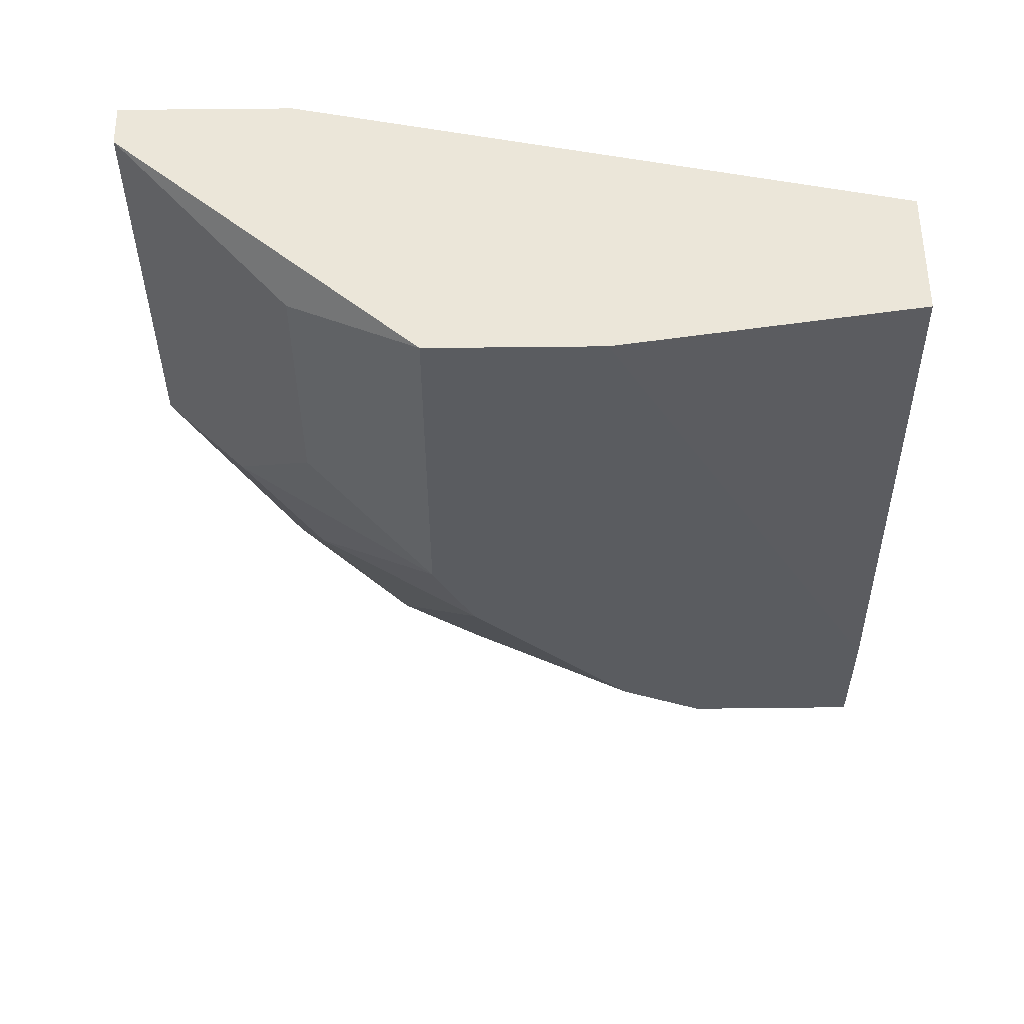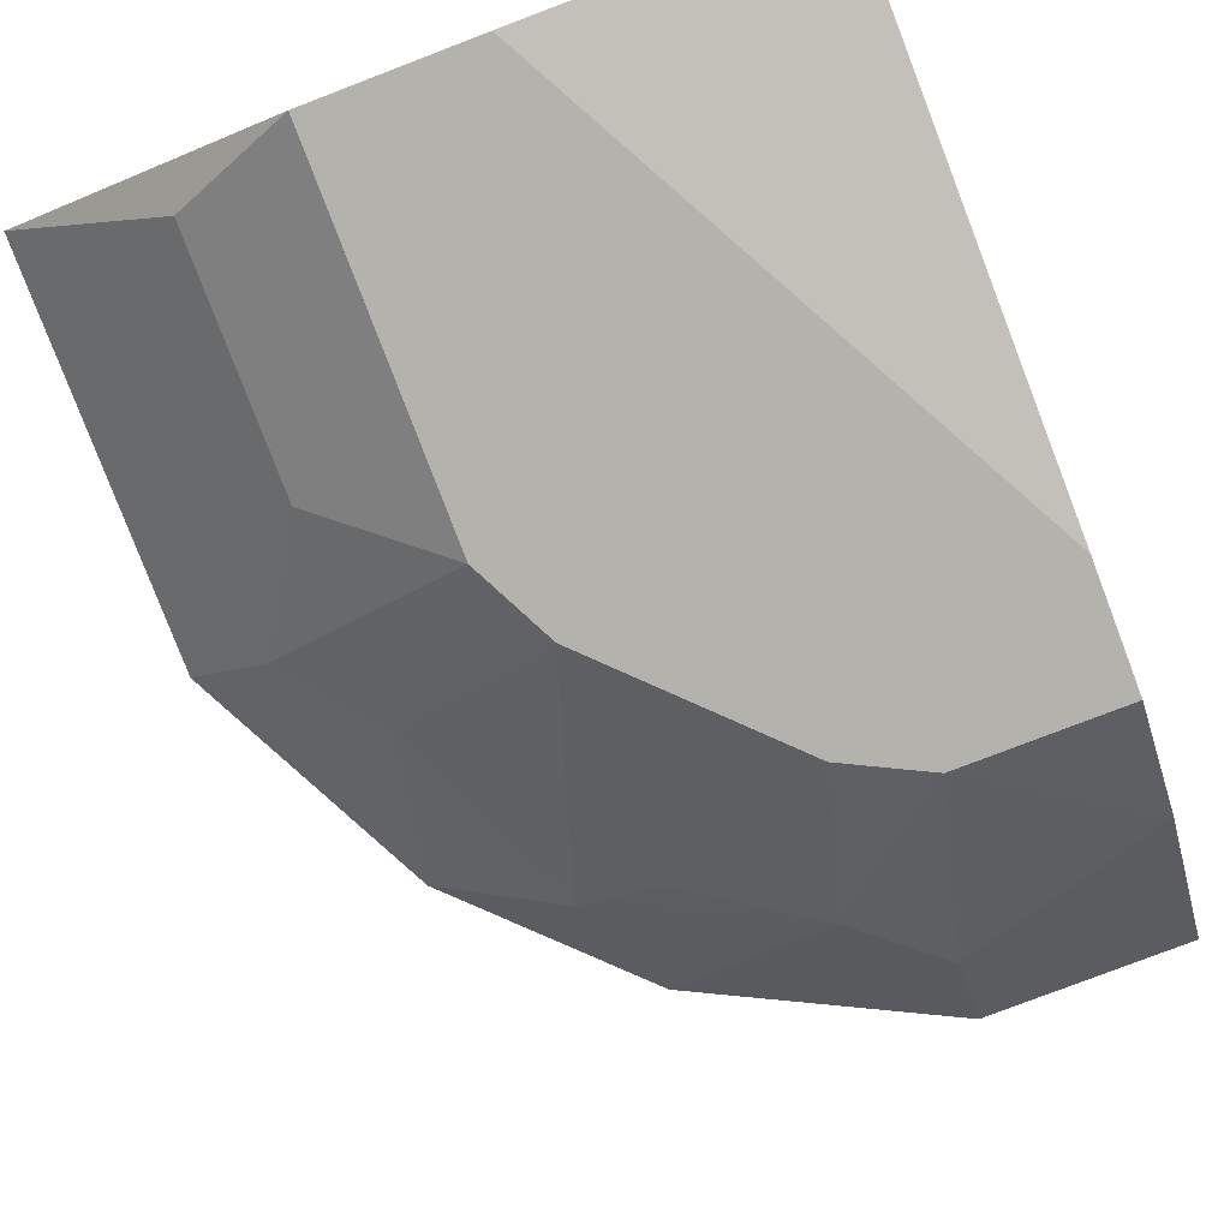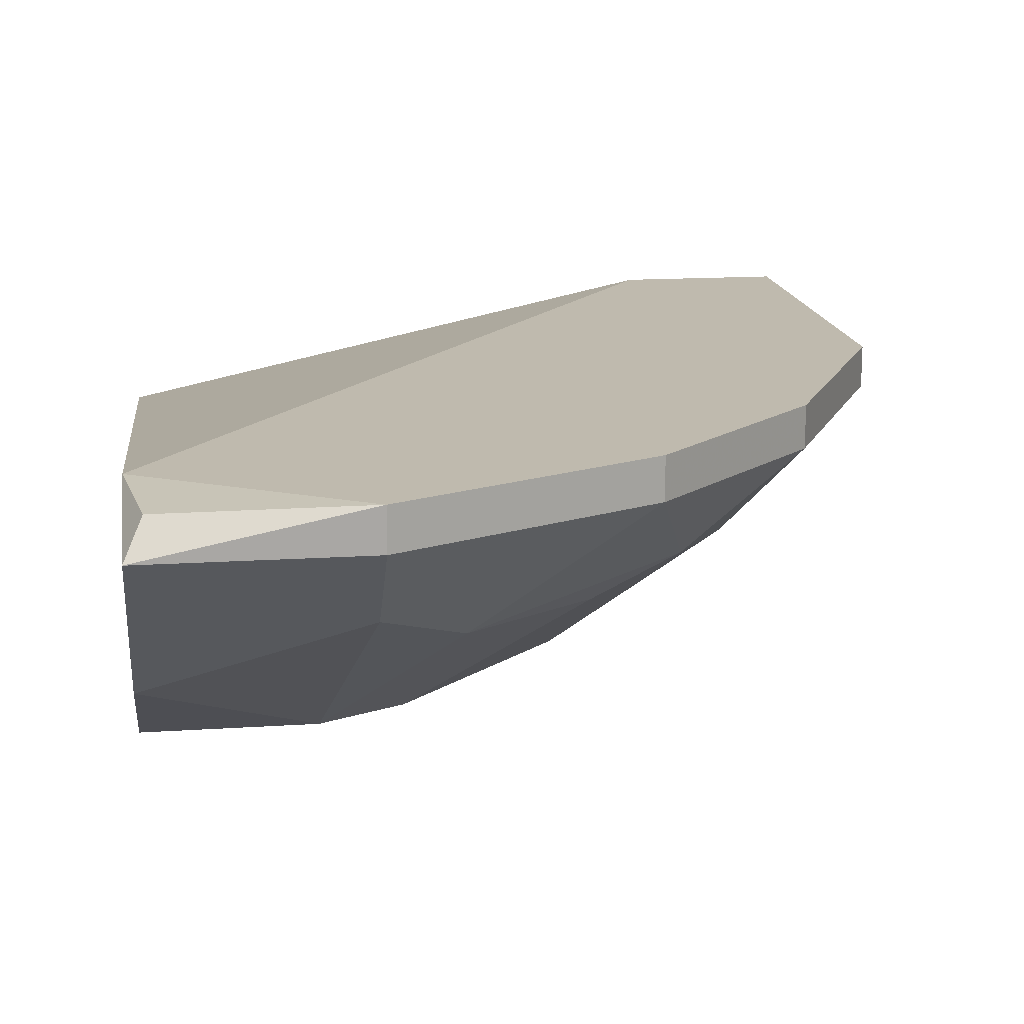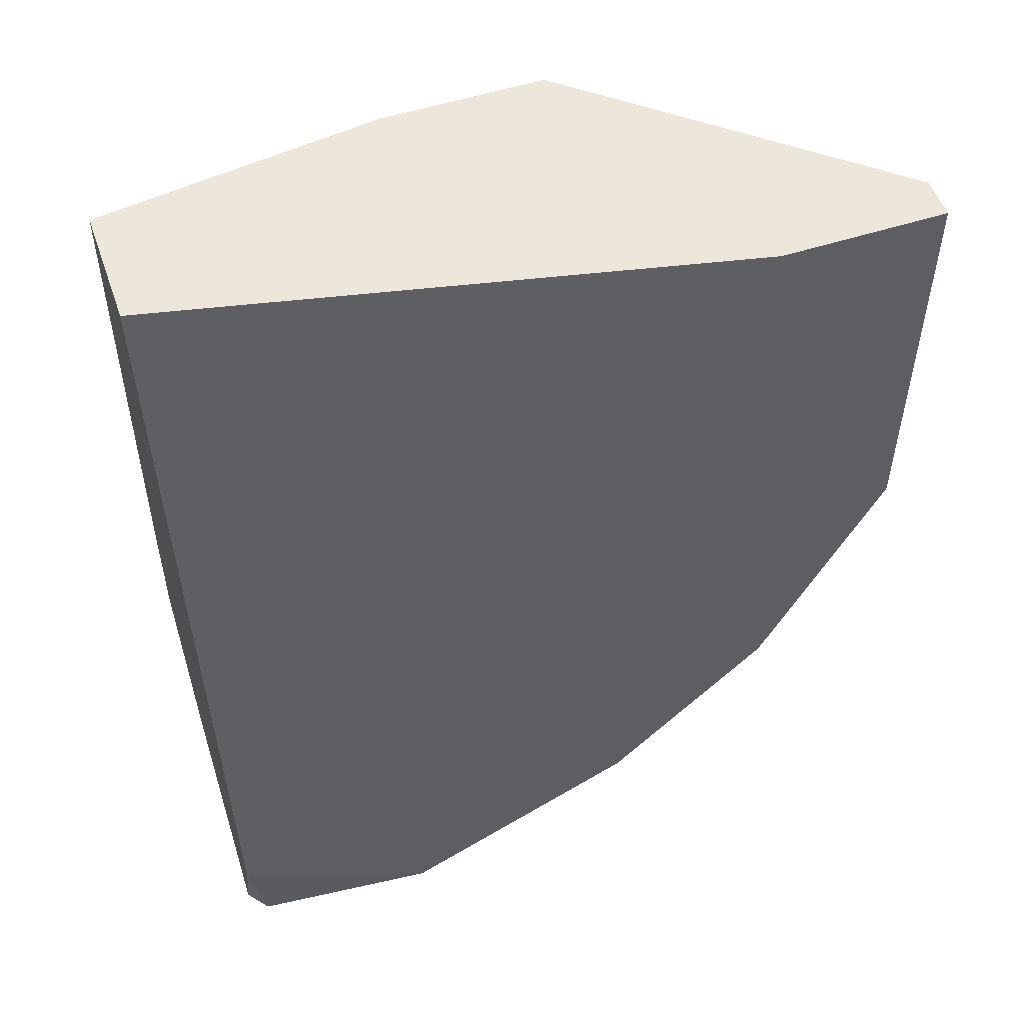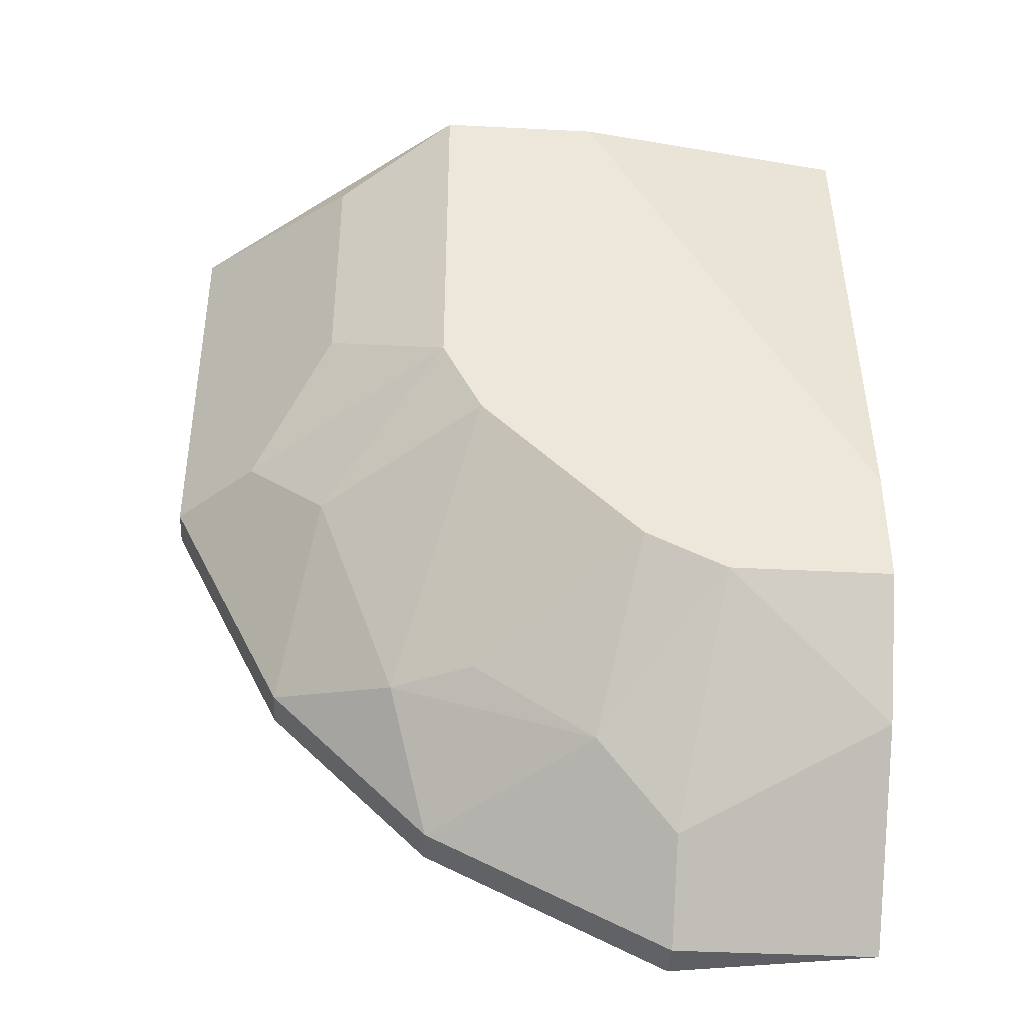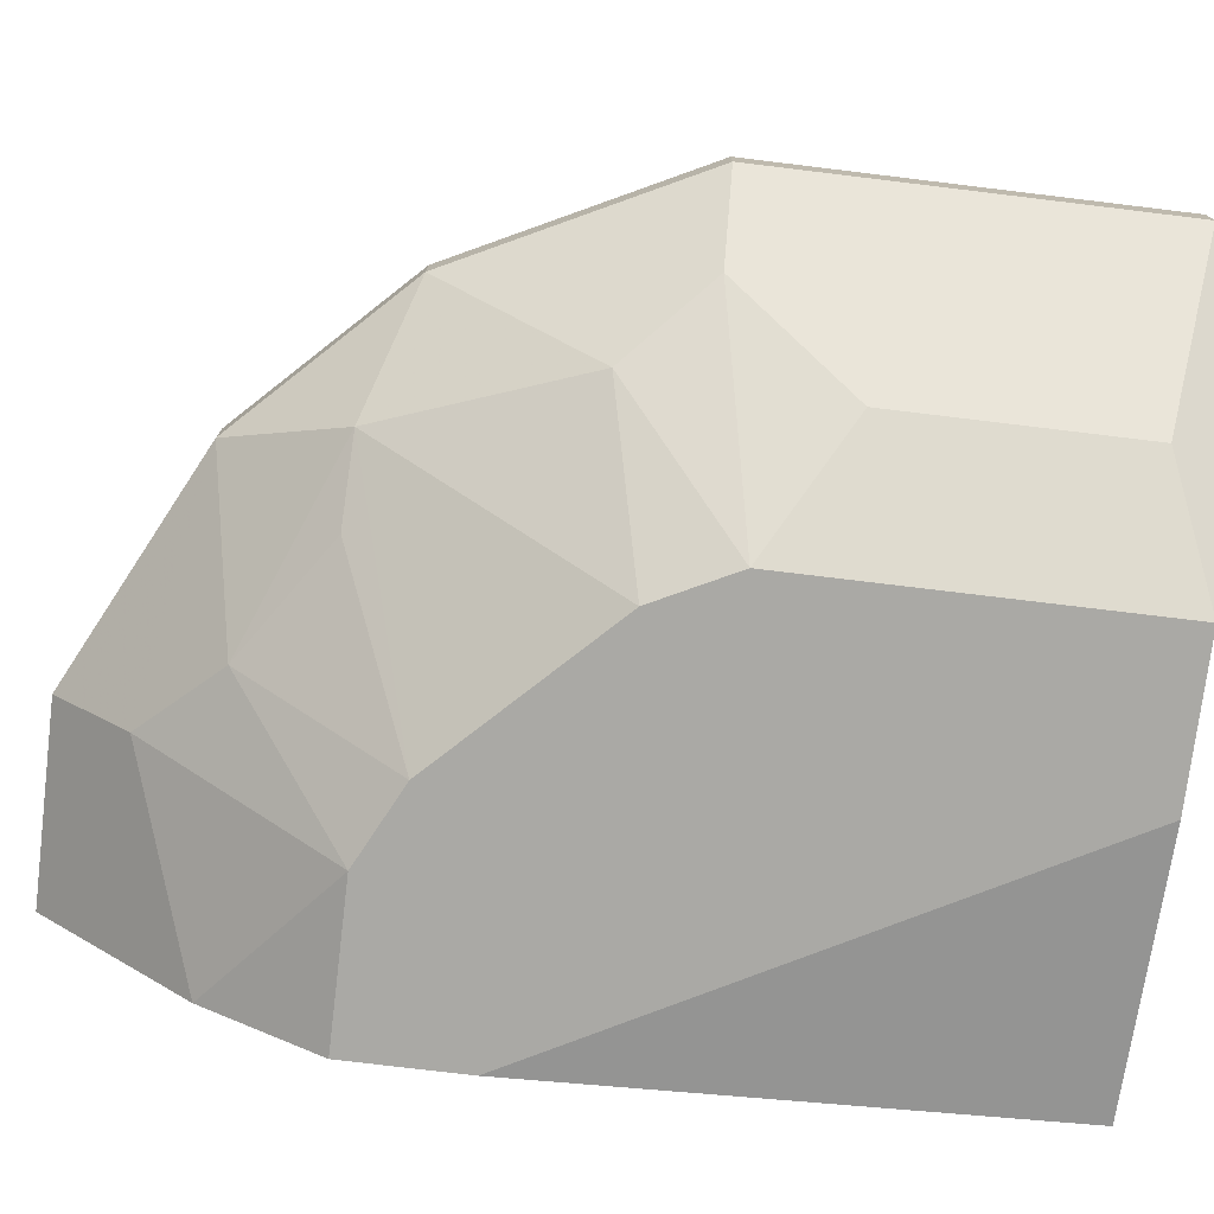
<metadata>
{"format":"obj","ext":"obj","renderer":"f3d","projection":"perspective","resolution":1024,"background":"white","views":[{"elev":56.2,"azim":-0.7,"up":"+Z"},{"elev":-79.5,"azim":20.9,"up":"+Y"},{"elev":15.7,"azim":172.1,"up":"+Y"},{"elev":53.1,"azim":160.9,"up":"+Z"},{"elev":-40.8,"azim":-3.6,"up":"+Z"},{"elev":-75.3,"azim":-96.9,"up":"+Y"}]}
</metadata>
<code>
v -0.2231 -0.2267 -0.1422
v -0.1116 -0.2156 0.04749
v -0.2678 -0.1821 0.04749
v -0.1162 -0.1839 -0.2032
v -0.1897 -0.2602 0.04749
v -0.1116 -0.2602 -0.131
v -0.3124 -0.1821 -0.0641
v -0.2343 -0.2602 -0.05295
v -0.3124 -0.1933 0.04749
v -0.1674 -0.1933 -0.2092
v -0.1116 -0.2491 0.04749
v -0.1116 -0.1821 -0.1757
v -0.2343 -0.1821 -0.1757
v -0.2343 -0.2602 0.04749
v -0.2901 -0.2156 -0.0641
v -0.1562 -0.2602 -0.131
v -0.2789 -0.1933 -0.131
v -0.1116 -0.2379 -0.1645
v -0.2678 -0.2379 0.03631
v -0.2455 -0.2156 -0.1422
v -0.3124 -0.1821 0.04749
v -0.1116 -0.1933 -0.2092
v -0.3124 -0.1933 -0.0641
v -0.2231 -0.2602 -0.07526
v -0.1674 -0.2156 -0.1868
v -0.2343 -0.1933 -0.1757
v -0.1674 -0.1821 -0.2092
v -0.2678 -0.2267 -0.08641
v -0.1116 -0.2602 -0.09756
v -0.1897 -0.2267 -0.1645
v -0.1786 -0.2602 -0.1199
v -0.2789 -0.1821 -0.131
v -0.2678 -0.2379 -0.03064
f 19 23 33
f 2 3 5
f 6 5 8
f 5 3 9
f 2 5 11
f 6 2 11
f 3 2 12
f 2 6 12
f 7 3 12
f 7 12 13
f 8 5 14
f 5 9 14
f 6 8 16
f 12 6 18
f 6 16 18
f 8 14 19
f 14 9 19
f 3 7 21
f 7 9 21
f 9 3 21
f 4 12 22
f 12 18 22
f 9 7 23
f 7 17 23
f 17 15 23
f 19 9 23
f 16 8 24
f 18 16 25
f 10 22 25
f 22 18 25
f 13 10 26
f 17 13 26
f 20 17 26
f 10 25 26
f 12 4 27
f 13 12 27
f 10 13 27
f 4 22 27
f 22 10 27
f 8 15 28
f 15 17 28
f 17 20 28
f 24 8 28
f 20 24 28
f 5 6 29
f 11 5 29
f 6 11 29
f 1 20 30
f 25 16 30
f 20 26 30
f 26 25 30
f 20 1 31
f 16 24 31
f 24 20 31
f 1 30 31
f 30 16 31
f 7 13 32
f 17 7 32
f 13 17 32
f 15 8 33
f 8 19 33
f 23 15 33

</code>
